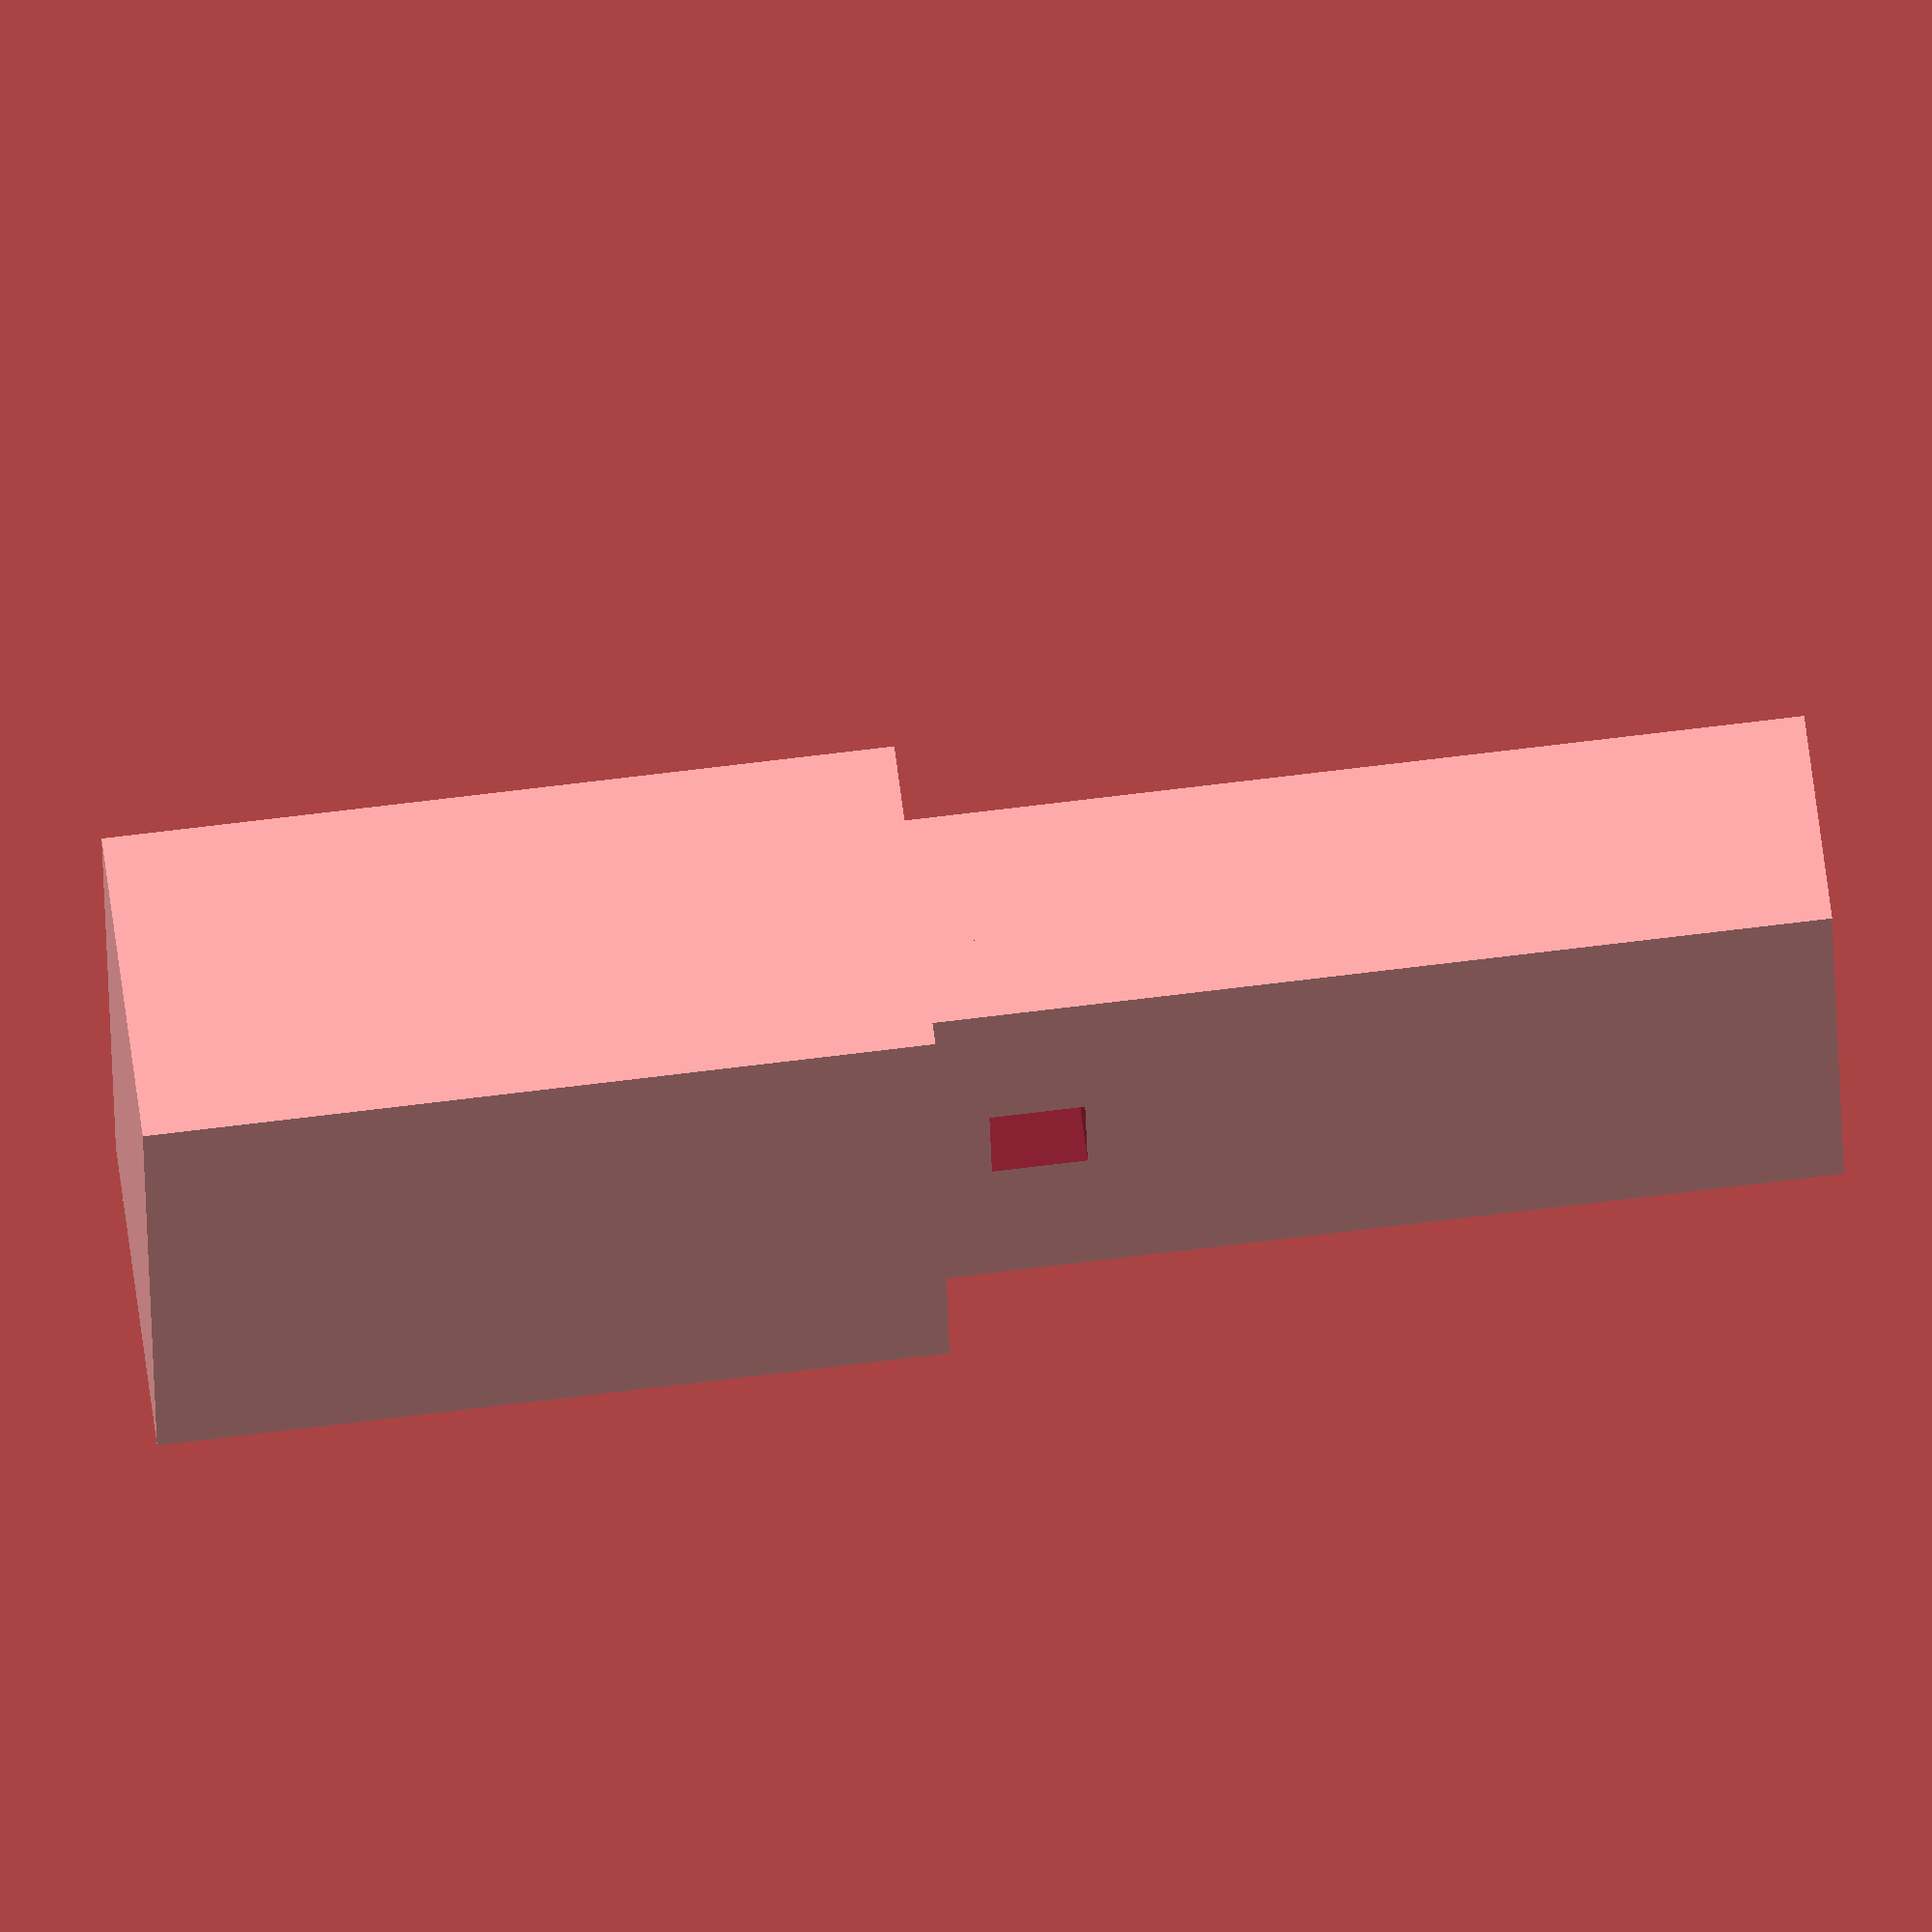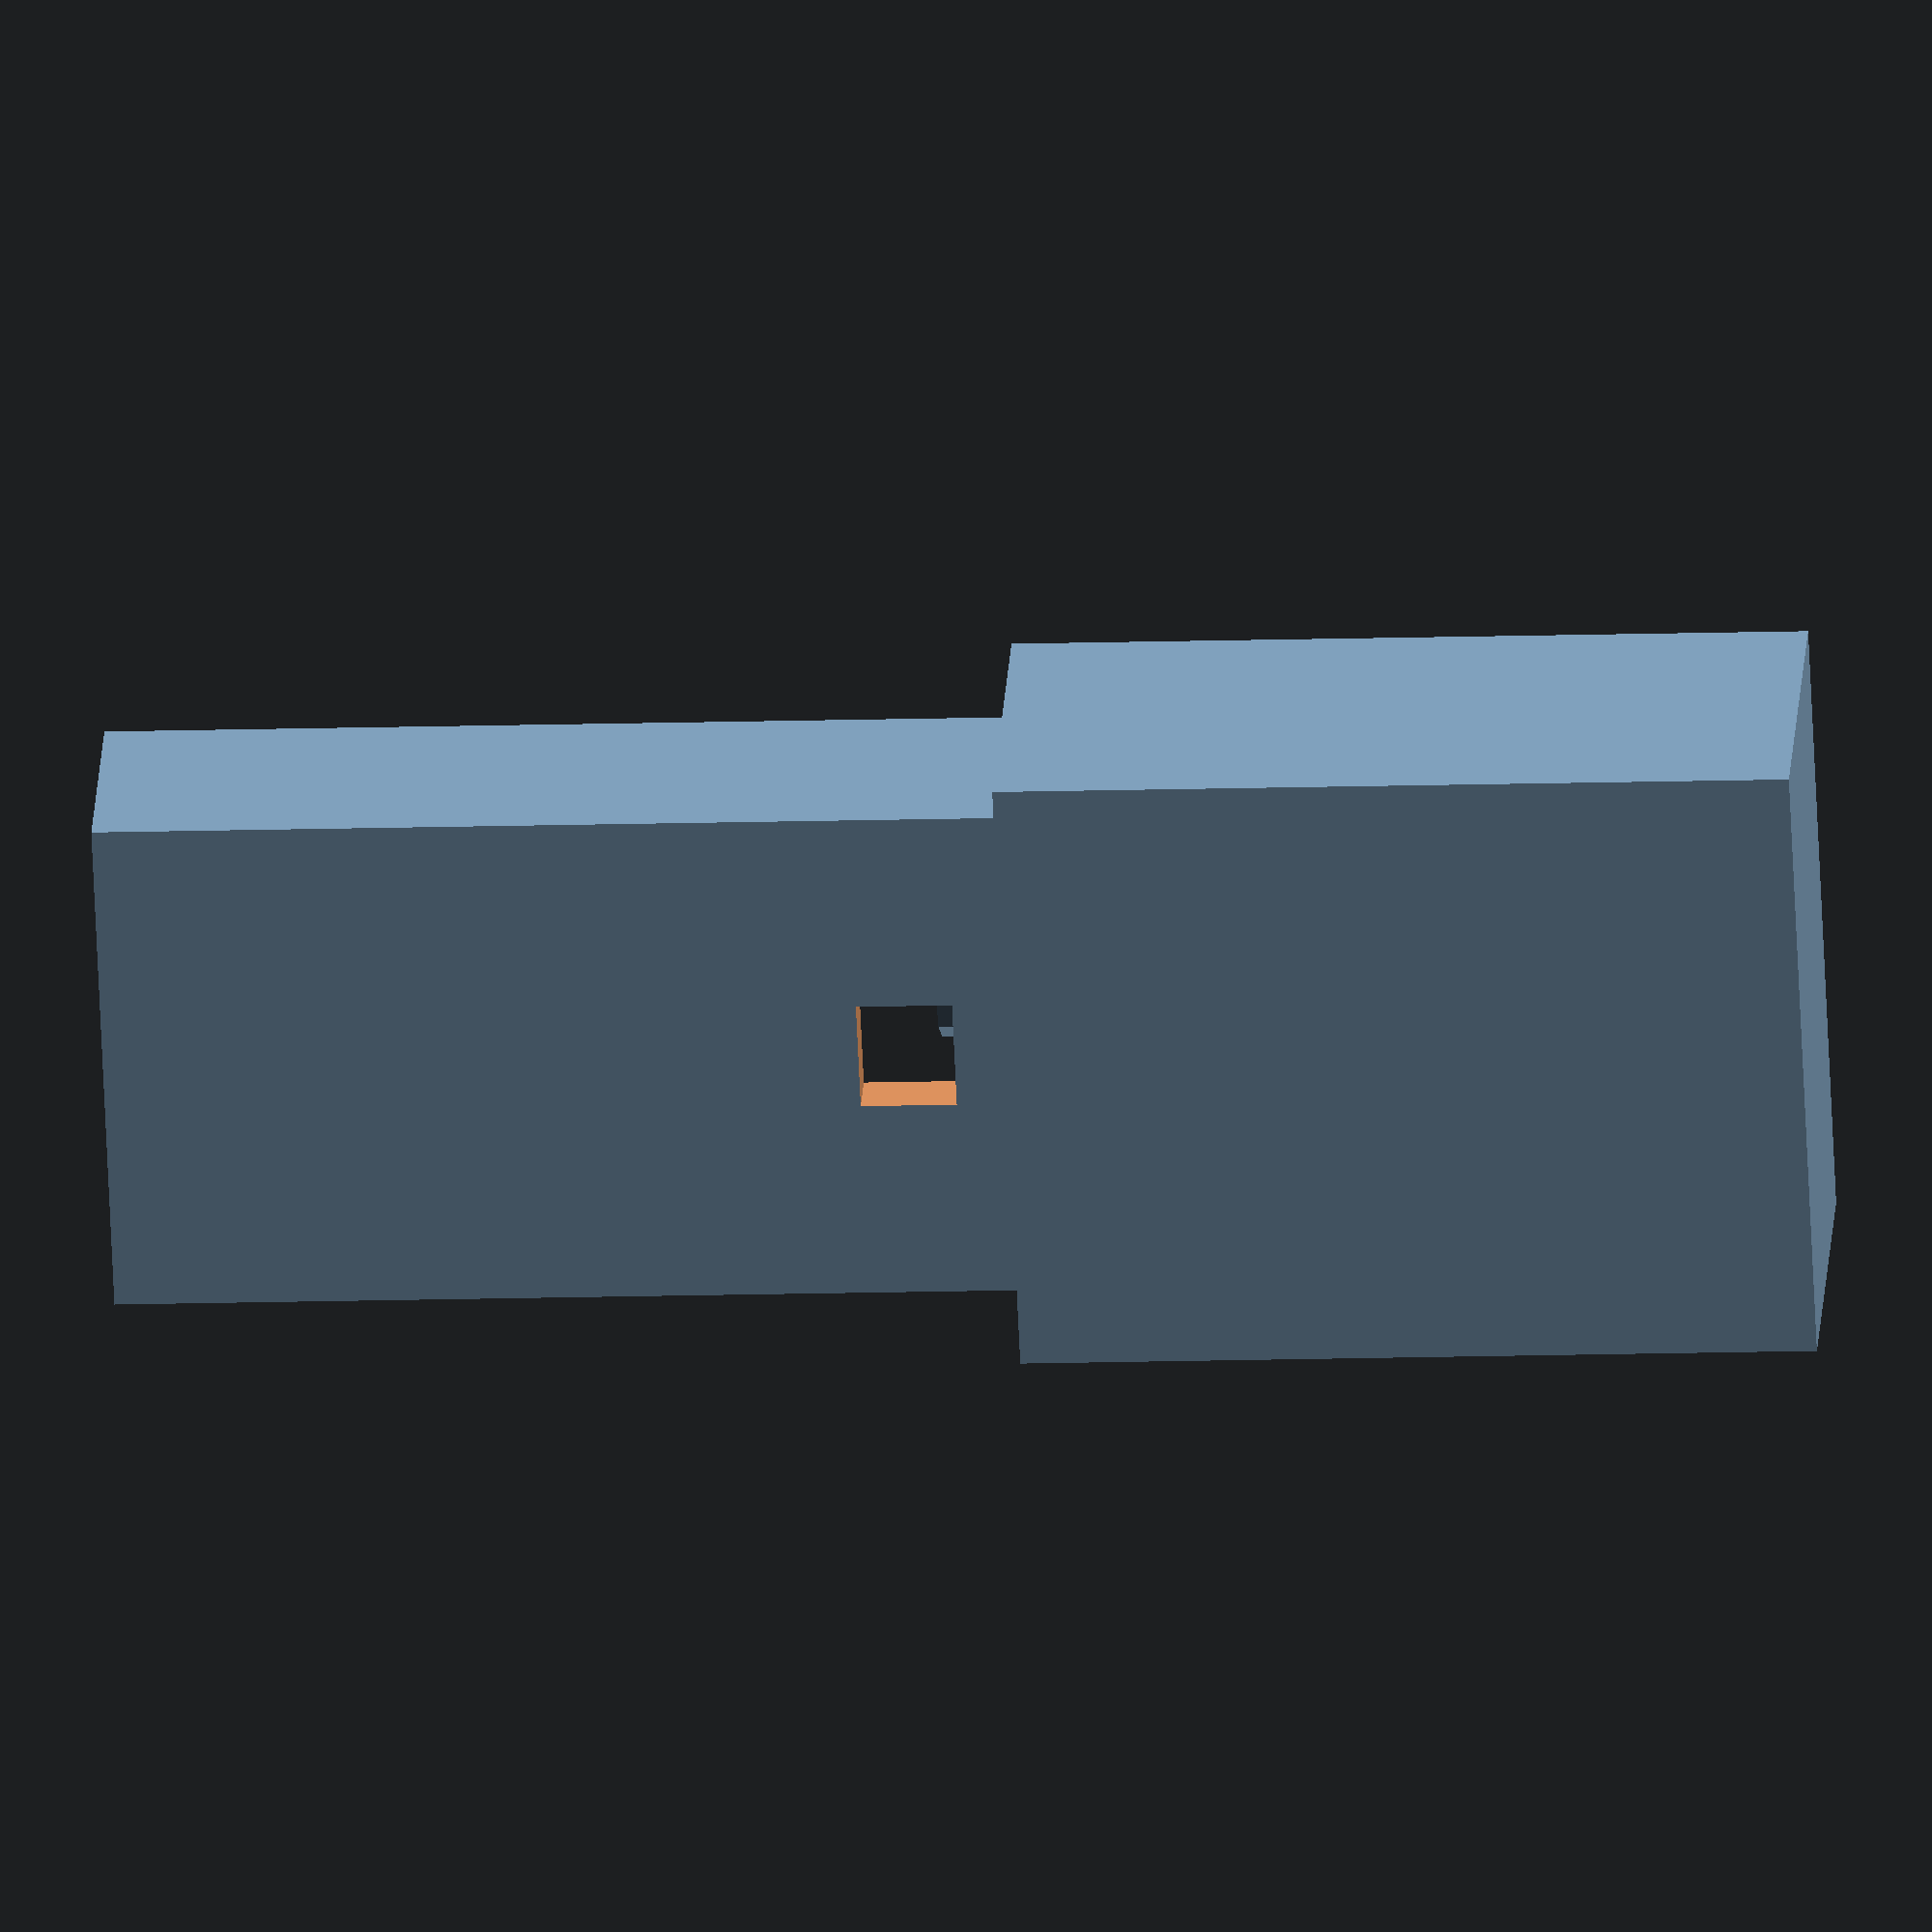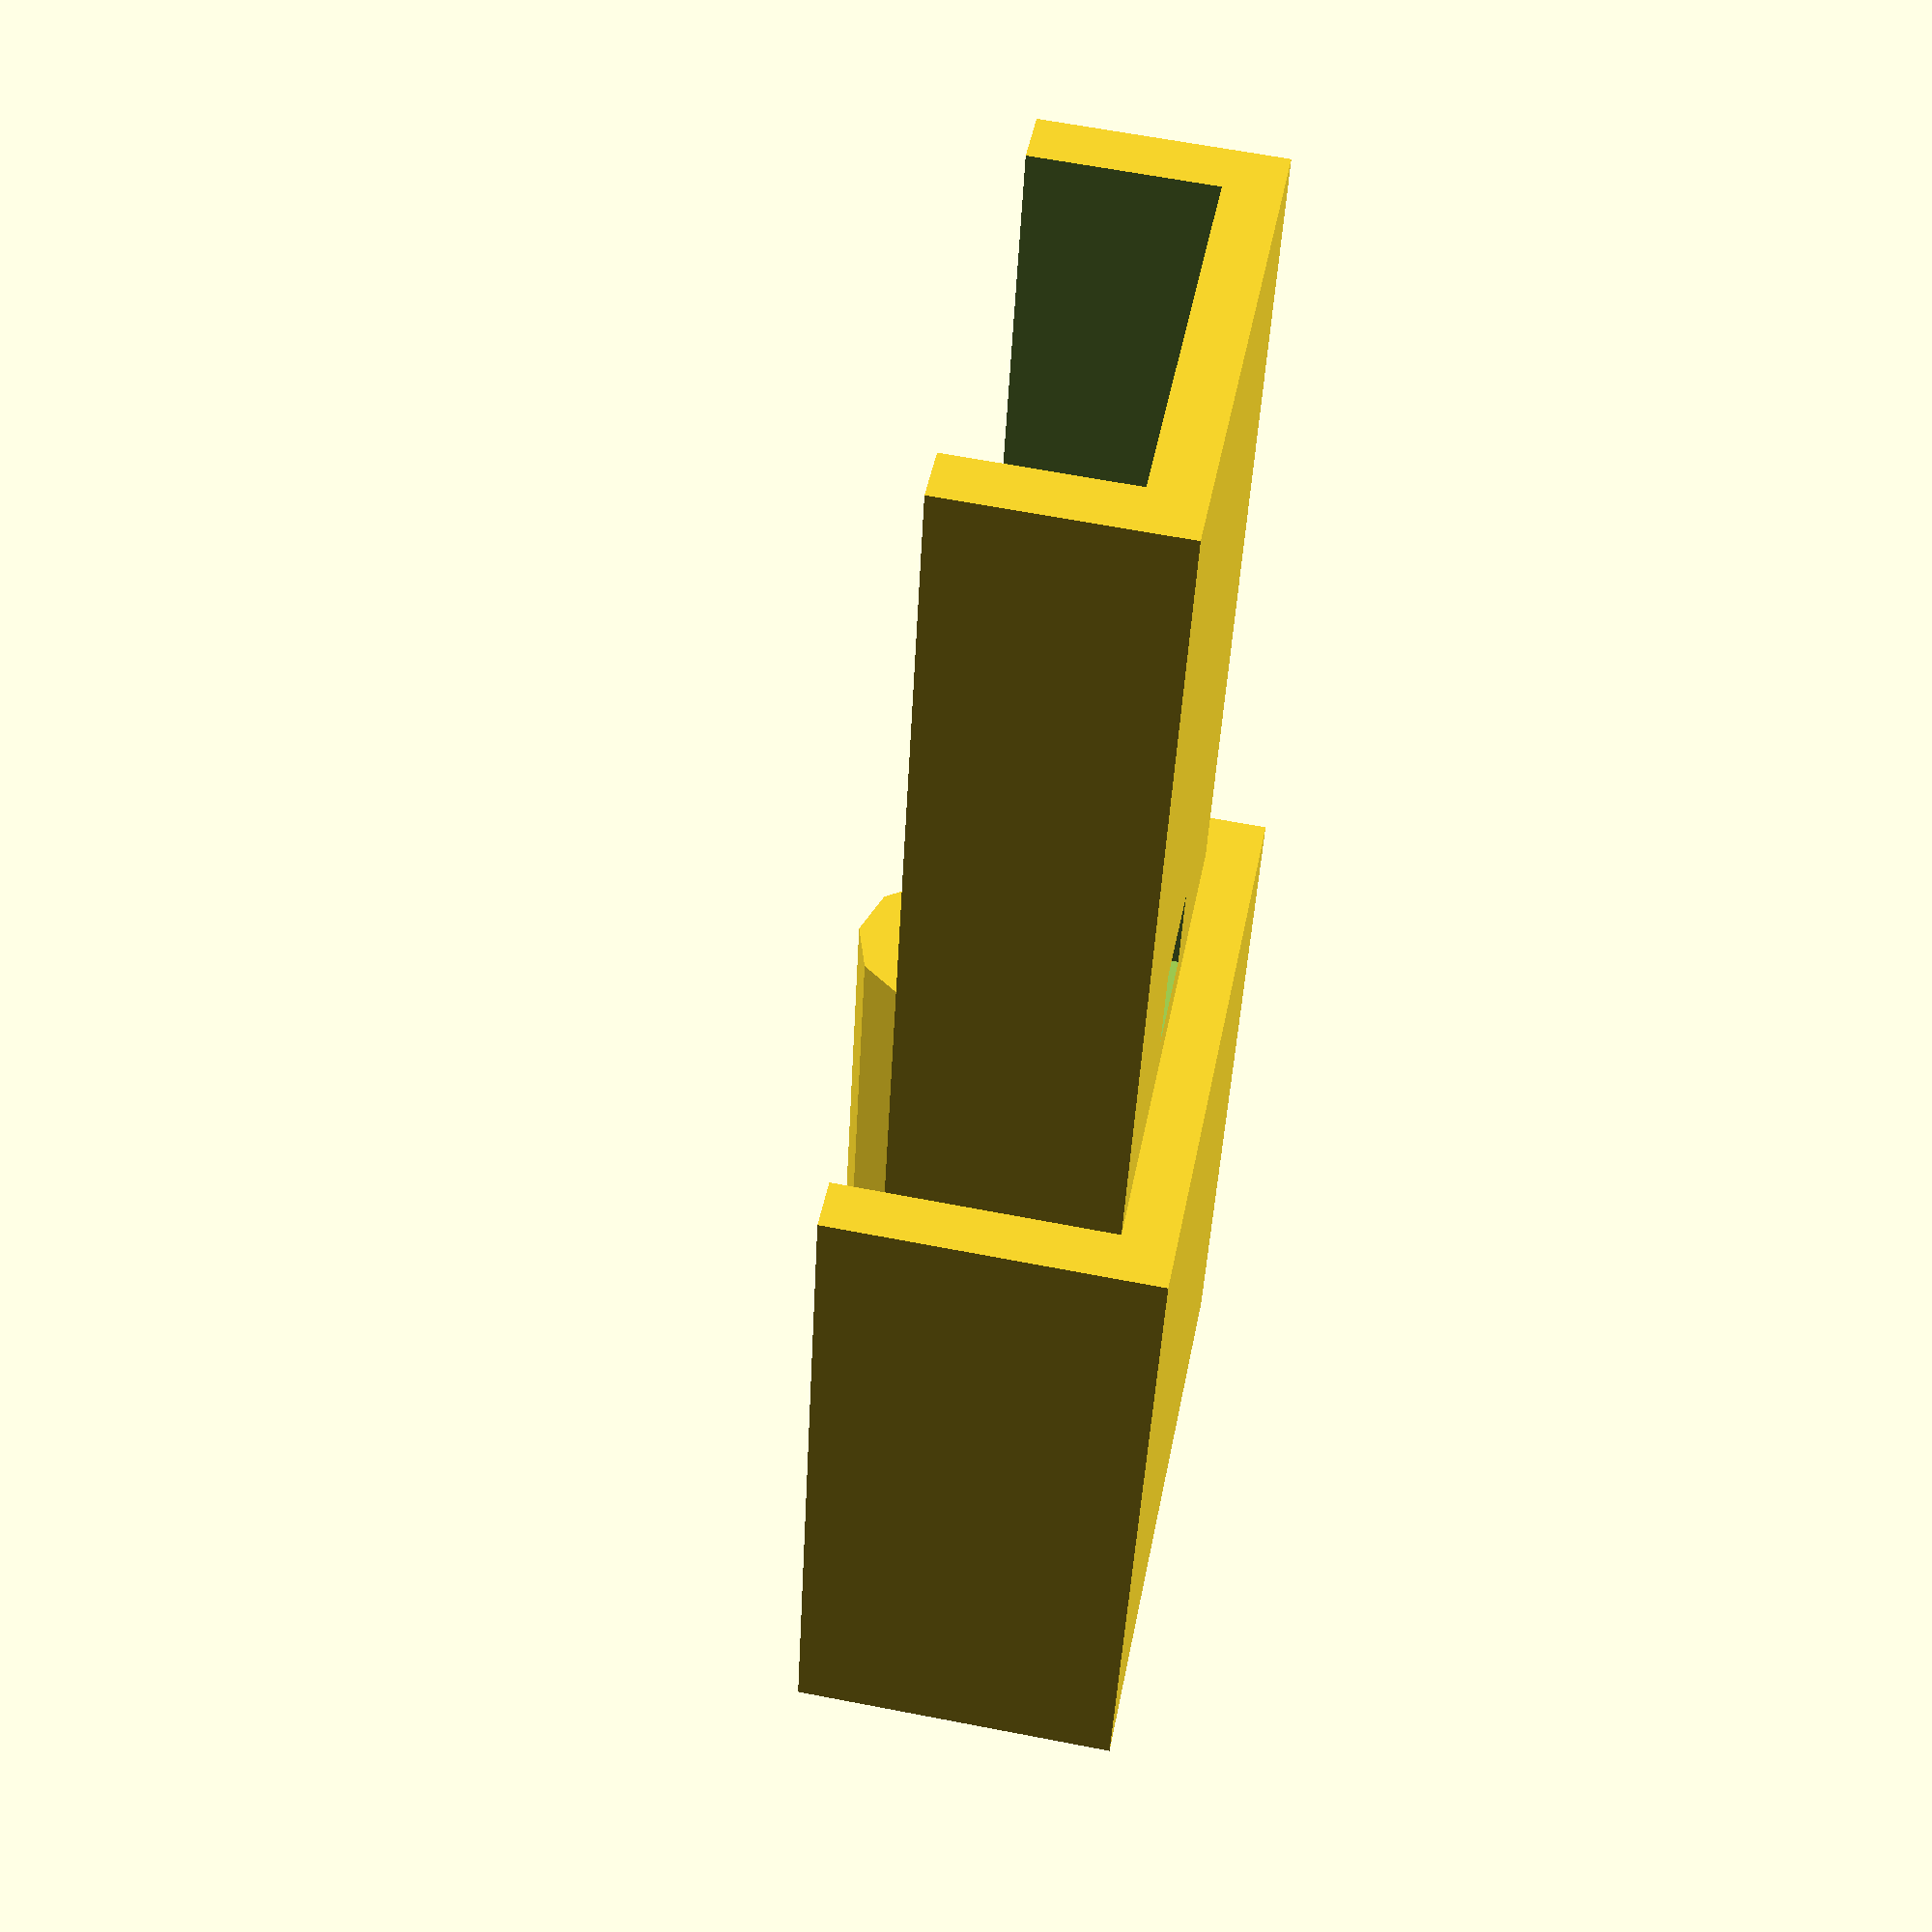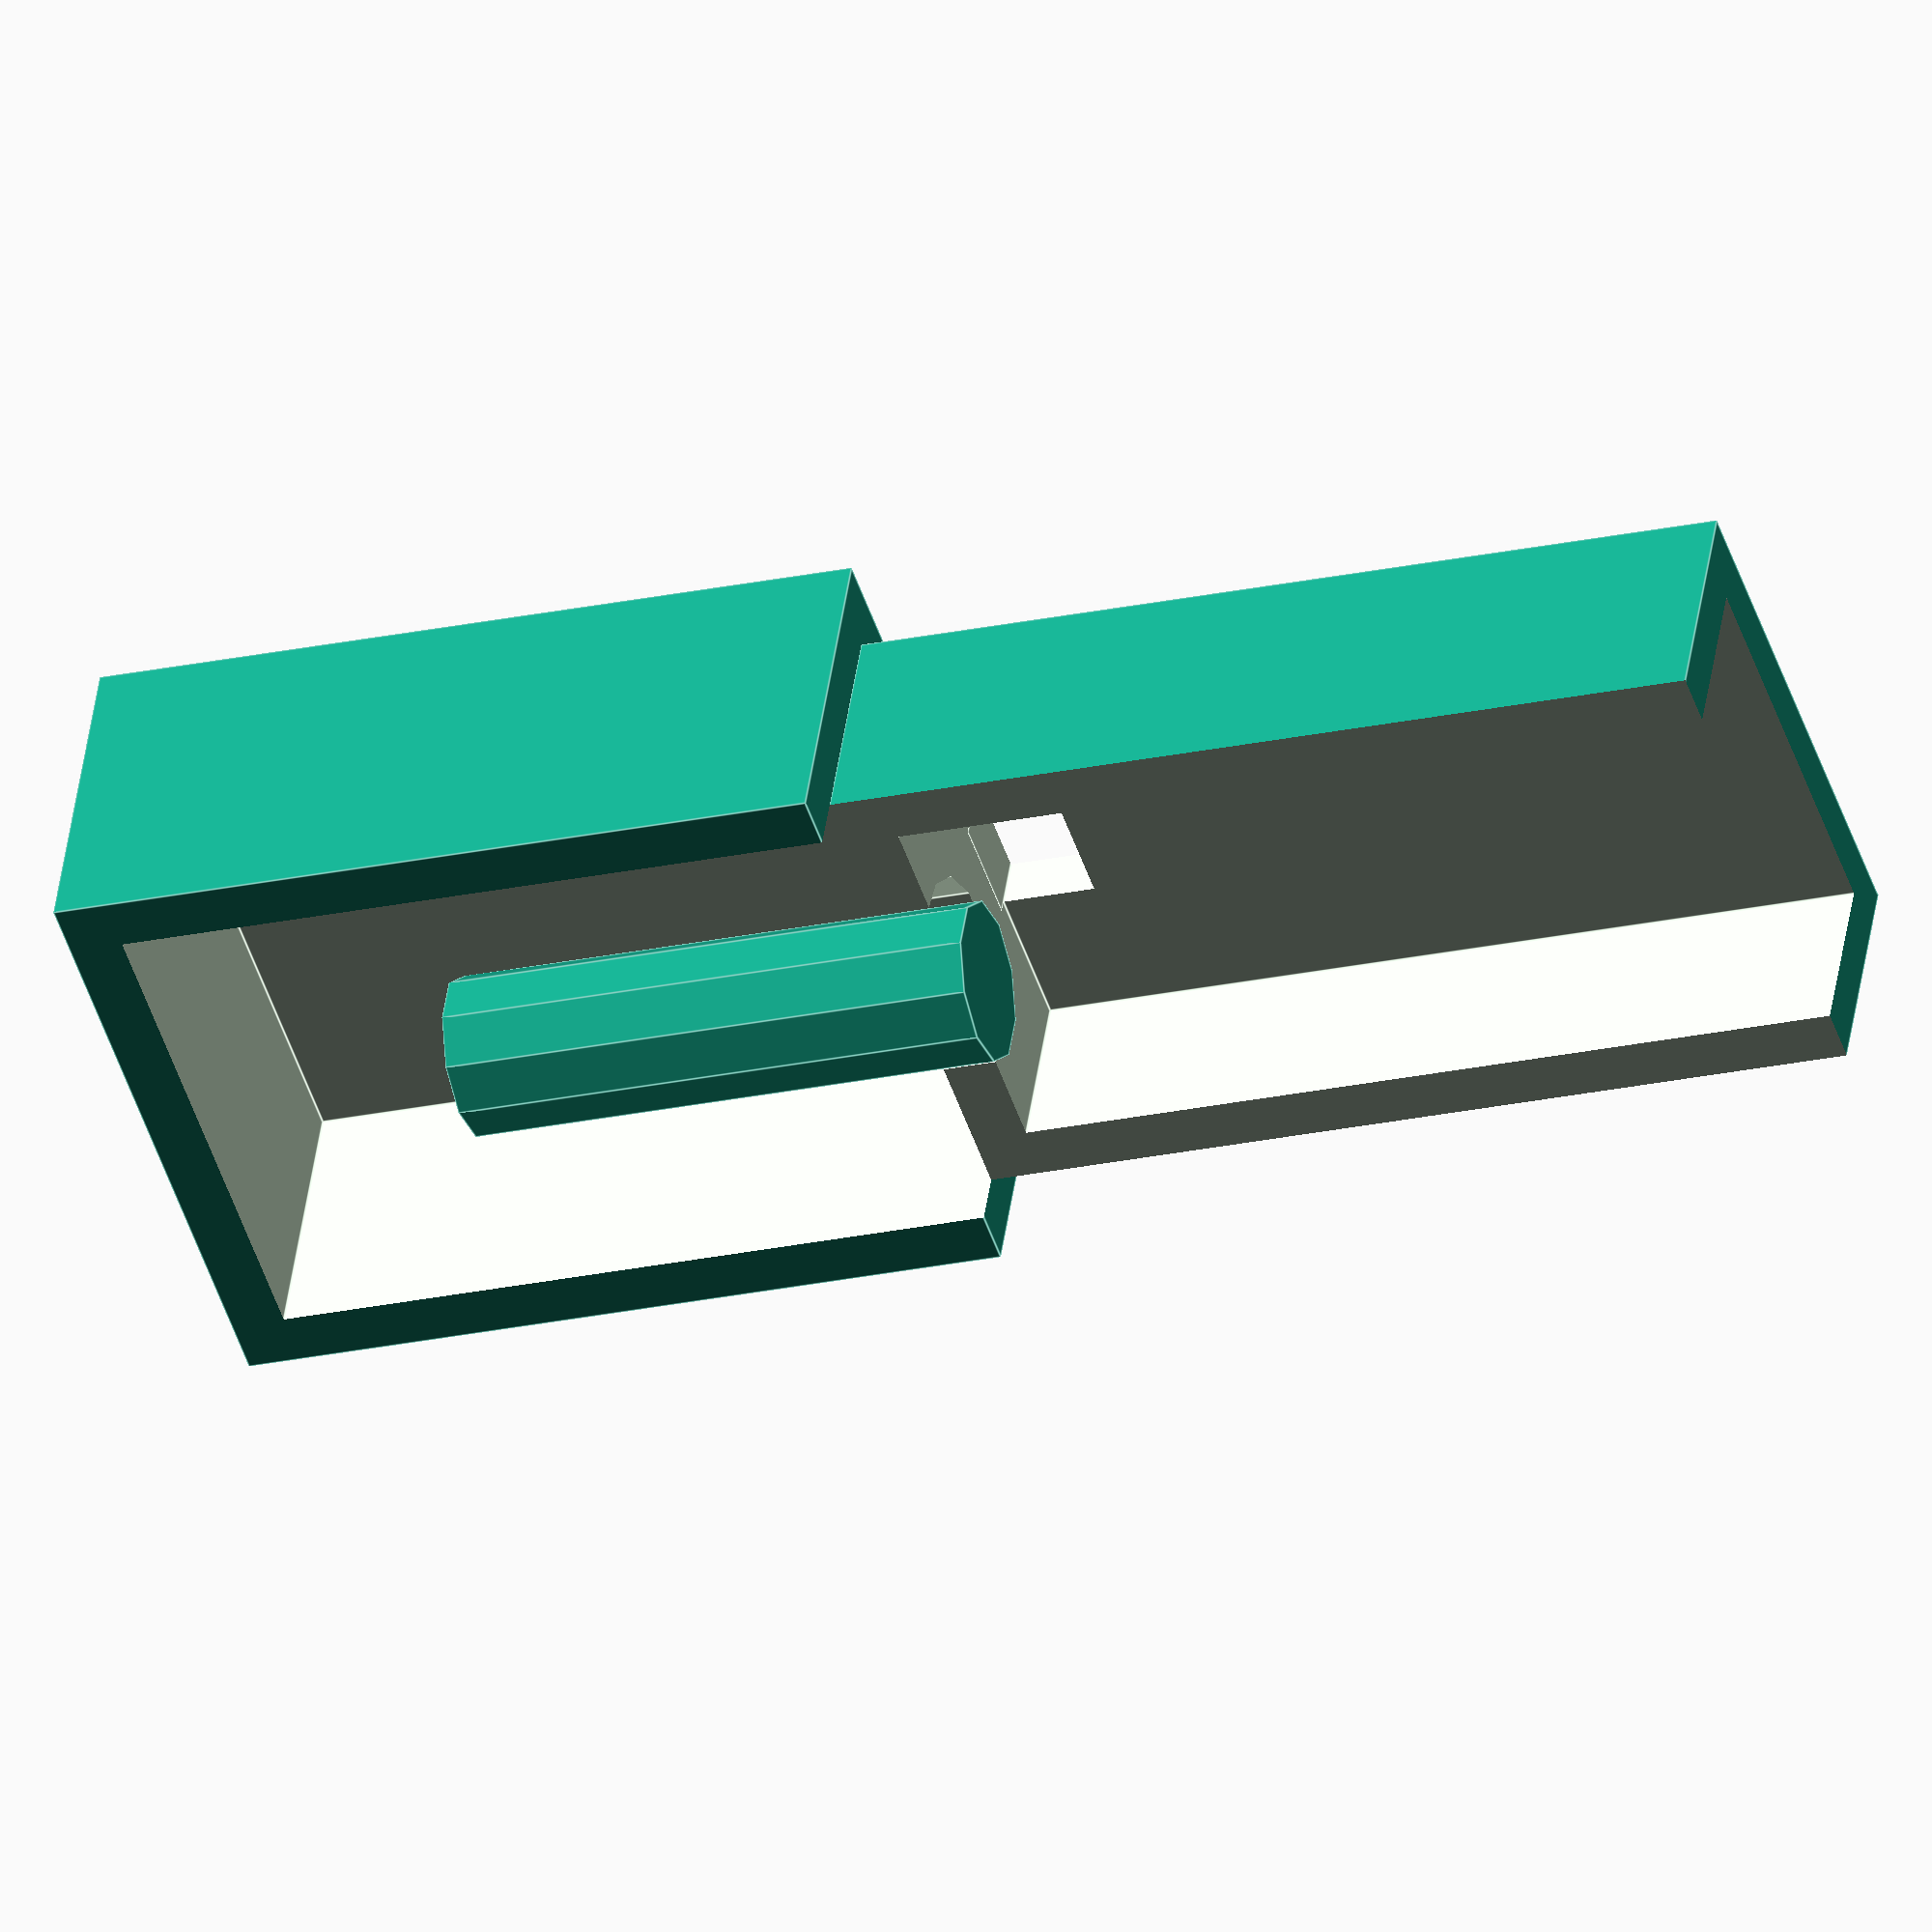
<openscad>
module box(w,h,d,wall) {
difference() {
    // box
    cube([w+wall*2,h+wall*2,d+wall*2]);
    translate([wall,wall,wall]) {
      // inside
      cube([w,h,d+wall+1]);
    }
    
    // hole for pin
    translate ([(w+wall*2)/2,(h+wall*2)/2,-1]) {
        cylinder(r1=4,r2=4,h=6);
    }
    
    // hole for wire
    translate([-1,((h+wall*2)/2)-2,2]) {
       cube([3.5,4,3.5]);
    }
};
};

module halfbox(w,h,d,wall) {
    difference() {
        box(w,h,d,wall);
        translate([((w+(wall*2))/2),-1,-1]) {
            cube([w+(wall*2),
                  h+(wall*2)+2,
                  d+(wall*2)+2]);
        }
    }
}

bw = 13;
bh = 15;
bd = 29;
bwall=2;

union() {
halfbox(bw,bh,bd,bwall);
l=25;
h=bh/2+bwall+bwall/2+bwall;
translate([0-bwall,0-bwall,0-(l+bwall*2)-0]) {
    difference() {
        cube([h,bh+bwall*4,l+bwall*2]);
        translate([bwall,bwall,bwall]) {
            cube([h,bh+bwall*2,l+4]);
        };
    };
}
}

// path of pin
translate ([(bw+bwall*2)/2,(bh+bwall*2)/2,-17]) {
   cylinder(r1=3,r2=3,h=20);
}












</openscad>
<views>
elev=108.6 azim=190.7 roll=277.0 proj=o view=wireframe
elev=192.8 azim=38.3 roll=85.9 proj=o view=solid
elev=42.5 azim=190.9 roll=357.2 proj=p view=solid
elev=204.0 azim=293.6 roll=250.3 proj=o view=edges
</views>
